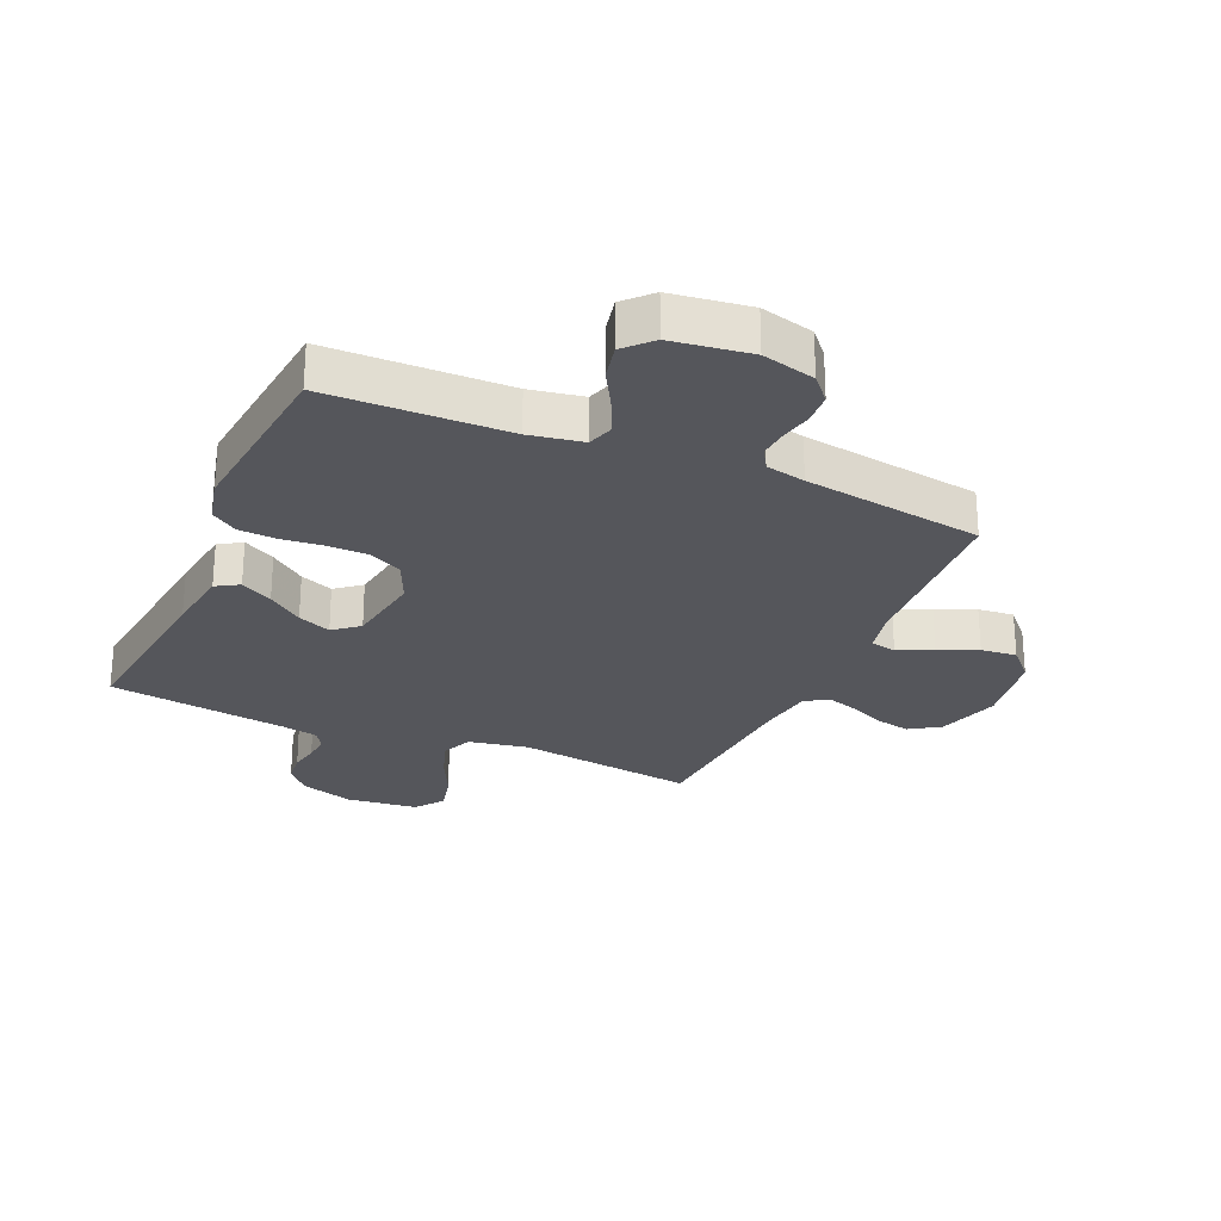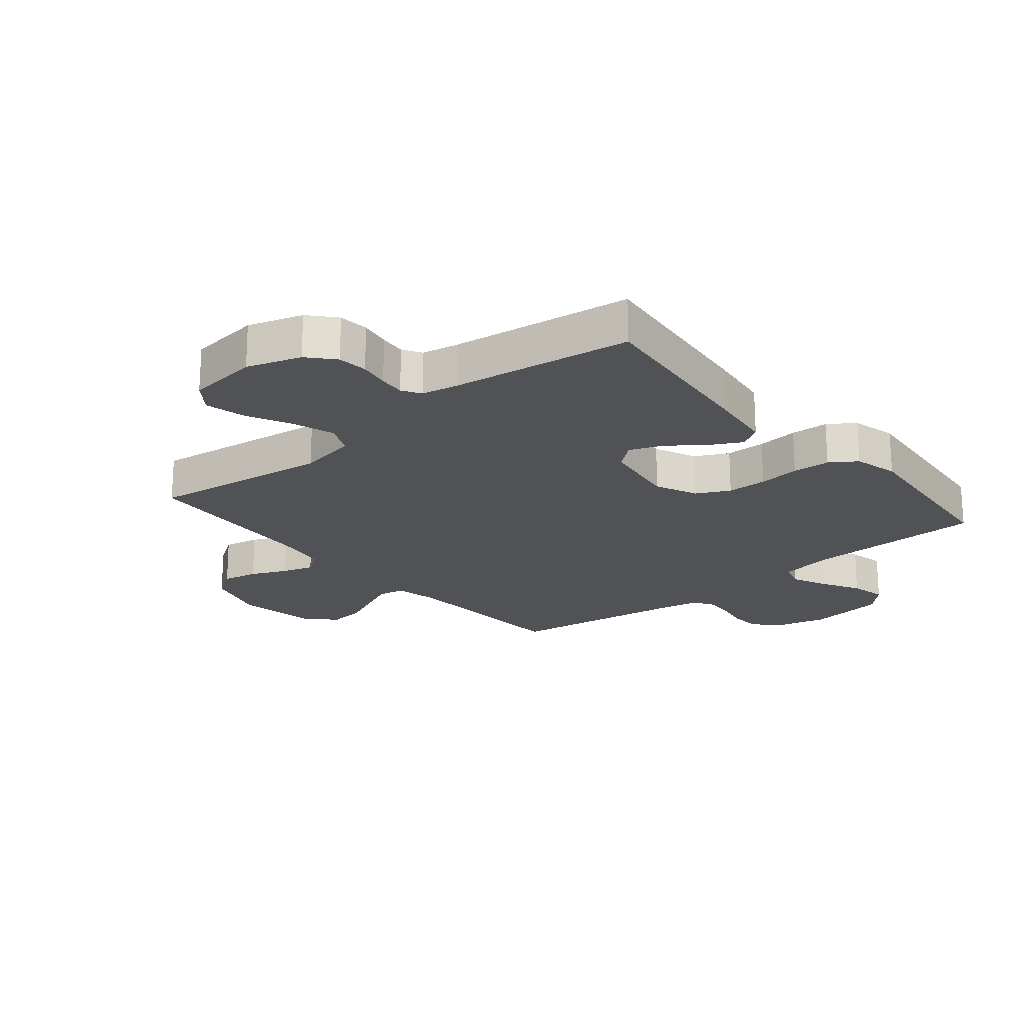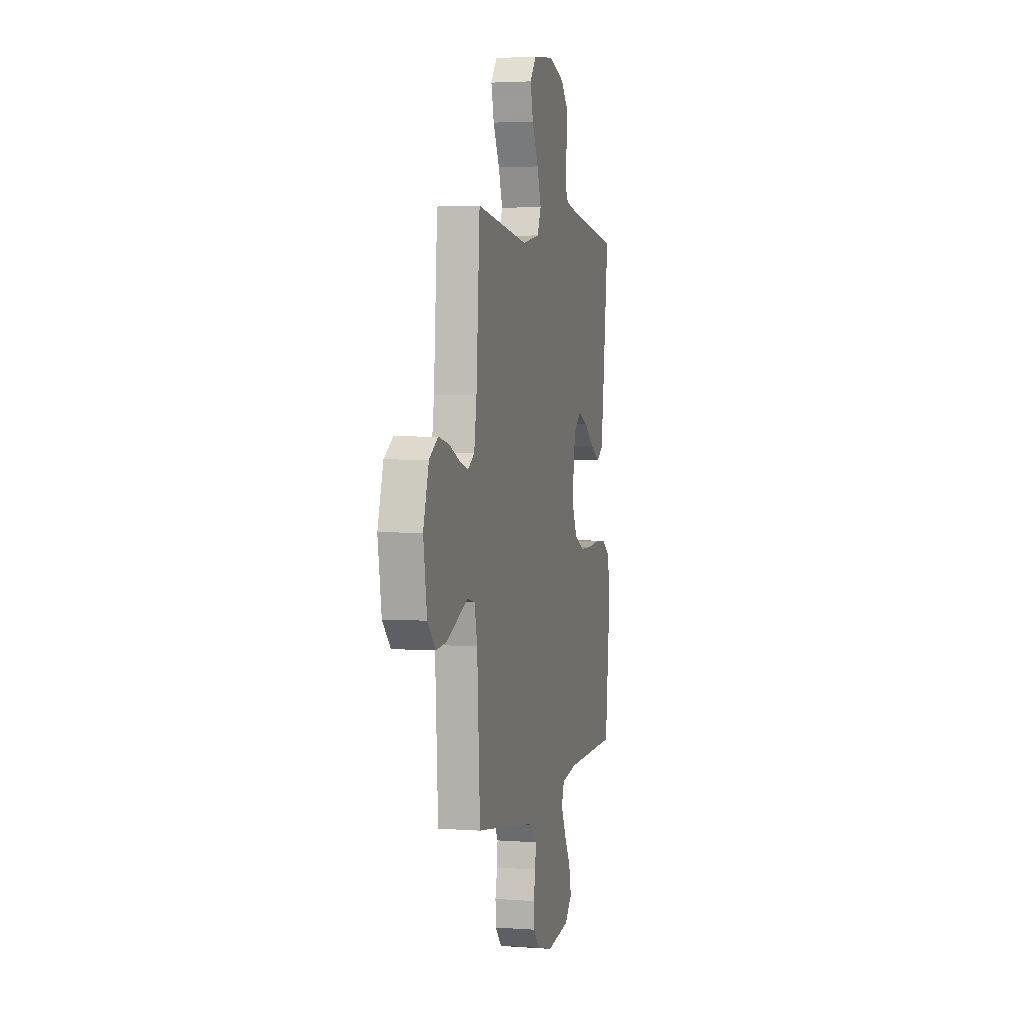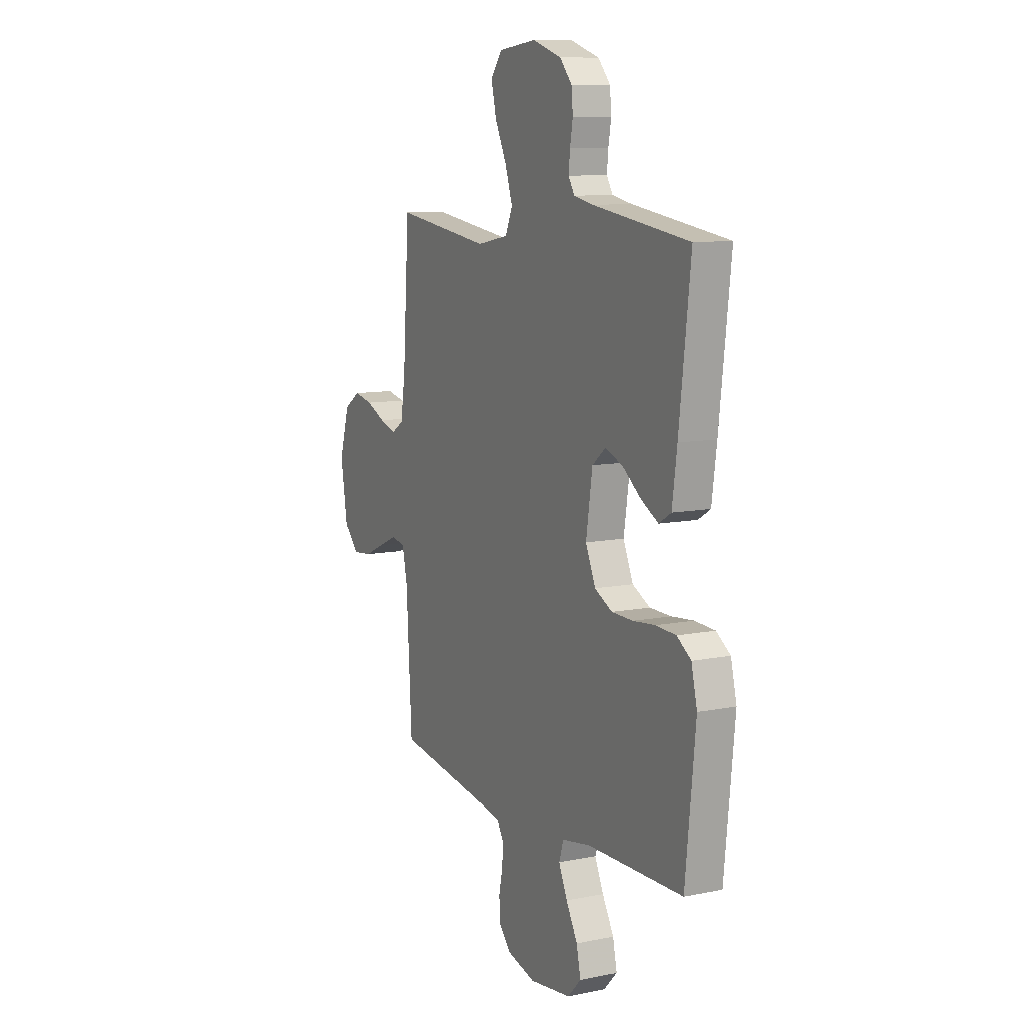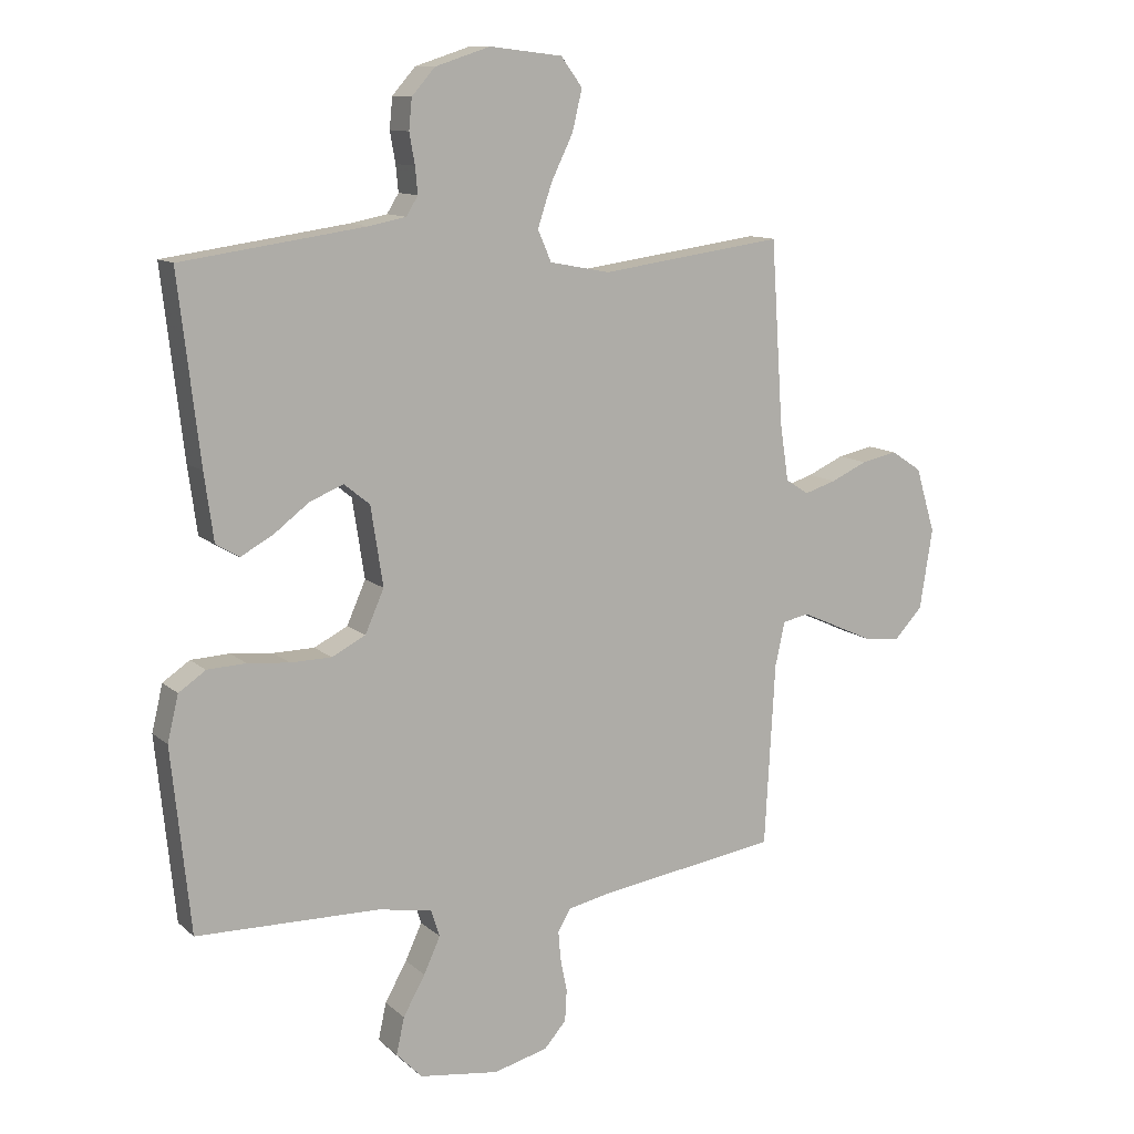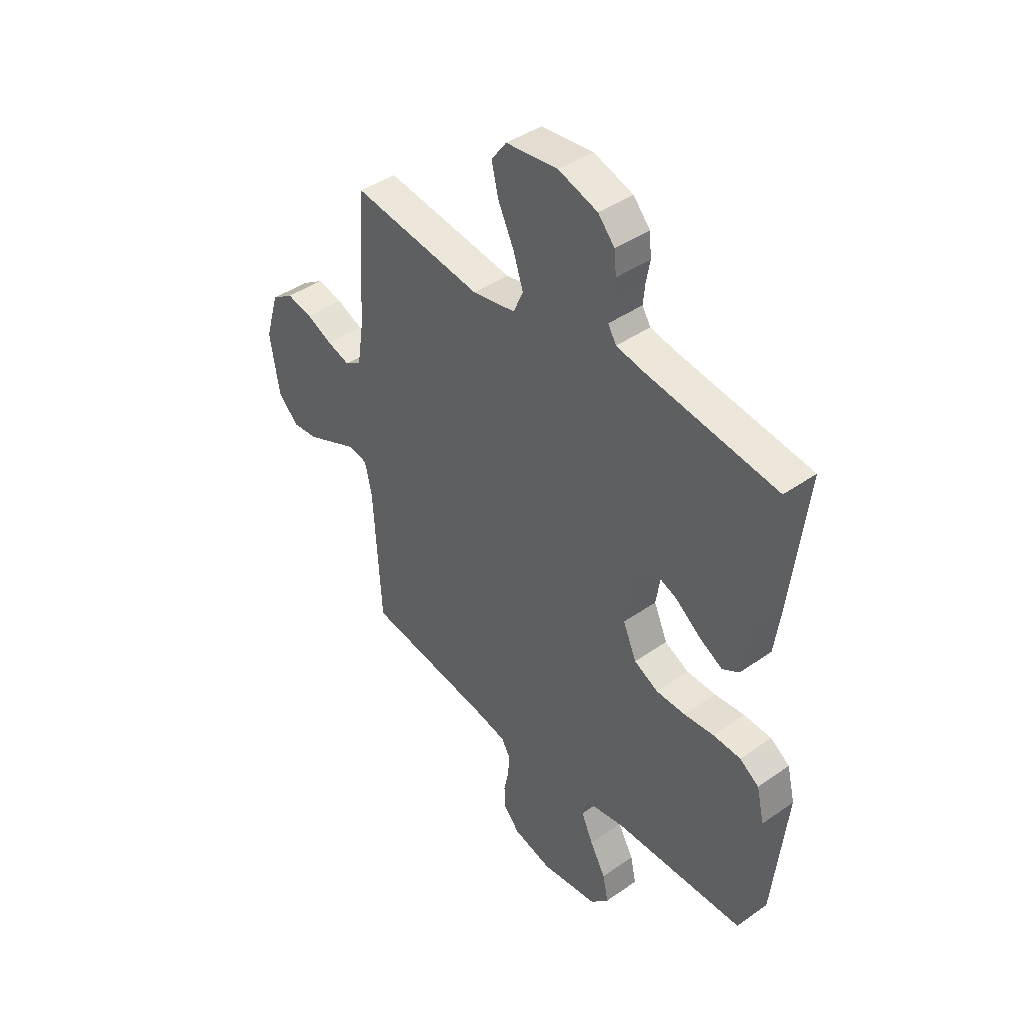
<metadata>
{"format":"obj","ext":"obj","renderer":"f3d","projection":"perspective","resolution":1024,"background":"white","views":[{"elev":-26.2,"azim":156.3,"up":"+Y"},{"elev":-20.8,"azim":39.9,"up":"+Y"},{"elev":3.1,"azim":-76.0,"up":"+Z"},{"elev":10.1,"azim":62.9,"up":"+Z"},{"elev":11.4,"azim":152.2,"up":"+Z"},{"elev":42.3,"azim":50.0,"up":"+Z"}]}
</metadata>
<code>
v -0.5 0.07 0.5
v -0.2 0.07 0.459
v -0.101 0.07 0.478
v -0.079 0.07 0.529
v -0.102 0.07 0.598
v -0.138 0.07 0.672
v -0.154 0.07 0.739
v -0.119 0.07 0.786
v 0 0.07 0.8
v 0.09 0.07 0.771
v 0.128 0.07 0.728
v 0.133 0.07 0.678
v 0.124 0.07 0.628
v 0.12 0.07 0.585
v 0.139 0.07 0.554
v 0.2 0.07 0.542
v 0.5 0.07 0.5
v 0.465 0.07 0.2
v 0.45 0.07 0.091
v 0.412 0.07 0.068
v 0.359 0.07 0.097
v 0.301 0.07 0.141
v 0.246 0.07 0.163
v 0.204 0.07 0.129
v 0.184 0.07 0
v 0.215 0.07 -0.07
v 0.27 0.07 -0.098
v 0.337 0.07 -0.099
v 0.406 0.07 -0.092
v 0.469 0.07 -0.095
v 0.513 0.07 -0.125
v 0.531 0.07 -0.2
v 0.5 0.07 -0.5
v 0.2 0.07 -0.506
v 0.111 0.07 -0.522
v 0.097 0.07 -0.566
v 0.124 0.07 -0.625
v 0.16 0.07 -0.689
v 0.173 0.07 -0.749
v 0.131 0.07 -0.793
v 0 0.07 -0.811
v -0.089 0.07 -0.788
v -0.125 0.07 -0.747
v -0.128 0.07 -0.695
v -0.117 0.07 -0.641
v -0.113 0.07 -0.593
v -0.134 0.07 -0.558
v -0.2 0.07 -0.544
v -0.5 0.07 -0.5
v -0.517 0.07 -0.2
v -0.533 0.07 -0.128
v -0.576 0.07 -0.119
v -0.634 0.07 -0.145
v -0.698 0.07 -0.174
v -0.758 0.07 -0.18
v -0.804 0.07 -0.131
v -0.825 0.07 0
v -0.793 0.07 0.106
v -0.743 0.07 0.139
v -0.684 0.07 0.127
v -0.624 0.07 0.1
v -0.572 0.07 0.084
v -0.534 0.07 0.108
v -0.52 0.07 0.2
v -0.5 0 0.5
v -0.2 0 0.459
v -0.101 0 0.478
v -0.079 0 0.529
v -0.102 0 0.598
v -0.138 0 0.672
v -0.154 0 0.739
v -0.119 0 0.786
v 0 0 0.8
v 0.09 0 0.771
v 0.128 0 0.728
v 0.133 0 0.678
v 0.124 0 0.628
v 0.12 0 0.585
v 0.139 0 0.554
v 0.2 0 0.542
v 0.5 0 0.5
v 0.465 0 0.2
v 0.45 0 0.091
v 0.412 0 0.068
v 0.359 0 0.097
v 0.301 0 0.141
v 0.246 0 0.163
v 0.204 0 0.129
v 0.184 0 0
v 0.215 0 -0.07
v 0.27 0 -0.098
v 0.337 0 -0.099
v 0.406 0 -0.092
v 0.469 0 -0.095
v 0.513 0 -0.125
v 0.531 0 -0.2
v 0.5 0 -0.5
v 0.2 0 -0.506
v 0.111 0 -0.522
v 0.097 0 -0.566
v 0.124 0 -0.625
v 0.16 0 -0.689
v 0.173 0 -0.749
v 0.131 0 -0.793
v 0 0 -0.811
v -0.089 0 -0.788
v -0.125 0 -0.747
v -0.128 0 -0.695
v -0.117 0 -0.641
v -0.113 0 -0.593
v -0.134 0 -0.558
v -0.2 0 -0.544
v -0.5 0 -0.5
v -0.517 0 -0.2
v -0.533 0 -0.128
v -0.576 0 -0.119
v -0.634 0 -0.145
v -0.698 0 -0.174
v -0.758 0 -0.18
v -0.804 0 -0.131
v -0.825 0 0
v -0.793 0 0.106
v -0.743 0 0.139
v -0.684 0 0.127
v -0.624 0 0.1
v -0.572 0 0.084
v -0.534 0 0.108
v -0.52 0 0.2
f 59 60 61
f 58 59 61
f 57 58 61
f 56 57 61
f 55 56 61
f 54 55 61
f 53 54 61
f 52 53 61 62
f 51 52 62 63
f 48 49 50
f 51 63 64
f 50 51 64
f 48 50 64
f 47 48 64
f 43 44 45
f 42 43 45
f 41 42 45
f 40 41 45
f 39 40 45
f 38 39 45
f 37 38 45
f 36 37 45 46
f 64 1 2
f 47 64 2
f 46 47 2
f 36 46 2
f 35 36 2
f 32 33 34
f 31 32 34
f 30 31 34
f 29 30 34
f 28 29 34
f 20 21 22
f 19 20 22
f 18 19 22
f 17 18 22
f 16 17 22
f 15 16 22 23
f 14 15 23 24
f 11 12 13
f 10 11 13
f 9 10 13
f 8 9 13
f 7 8 13
f 6 7 13
f 5 6 13
f 4 5 13 14
f 14 24 25
f 4 14 25
f 3 4 25
f 27 28 34 35
f 26 27 35
f 25 26 35
f 3 25 35
f 2 3 35
f 125 124 123
f 125 123 122
f 125 122 121
f 125 121 120
f 125 120 119
f 125 119 118
f 125 118 117
f 126 125 117 116
f 127 126 116 115
f 114 113 112
f 128 127 115
f 128 115 114
f 128 114 112
f 128 112 111
f 109 108 107
f 109 107 106
f 109 106 105
f 109 105 104
f 109 104 103
f 109 103 102
f 109 102 101
f 110 109 101 100
f 66 65 128
f 66 128 111
f 66 111 110
f 66 110 100
f 66 100 99
f 98 97 96
f 98 96 95
f 98 95 94
f 98 94 93
f 98 93 92
f 86 85 84
f 86 84 83
f 86 83 82
f 86 82 81
f 86 81 80
f 87 86 80 79
f 88 87 79 78
f 77 76 75
f 77 75 74
f 77 74 73
f 77 73 72
f 77 72 71
f 77 71 70
f 77 70 69
f 78 77 69 68
f 89 88 78
f 89 78 68
f 89 68 67
f 99 98 92 91
f 99 91 90
f 99 90 89
f 99 89 67
f 99 67 66
f 1 65 66 2
f 2 66 67 3
f 3 67 68 4
f 4 68 69 5
f 5 69 70 6
f 6 70 71 7
f 7 71 72 8
f 8 72 73 9
f 9 73 74 10
f 10 74 75 11
f 11 75 76 12
f 12 76 77 13
f 13 77 78 14
f 14 78 79 15
f 15 79 80 16
f 16 80 81 17
f 17 81 82 18
f 18 82 83 19
f 19 83 84 20
f 20 84 85 21
f 21 85 86 22
f 22 86 87 23
f 23 87 88 24
f 24 88 89 25
f 25 89 90 26
f 26 90 91 27
f 27 91 92 28
f 28 92 93 29
f 29 93 94 30
f 30 94 95 31
f 31 95 96 32
f 32 96 97 33
f 33 97 98 34
f 34 98 99 35
f 35 99 100 36
f 36 100 101 37
f 37 101 102 38
f 38 102 103 39
f 39 103 104 40
f 40 104 105 41
f 41 105 106 42
f 42 106 107 43
f 43 107 108 44
f 44 108 109 45
f 45 109 110 46
f 46 110 111 47
f 47 111 112 48
f 48 112 113 49
f 49 113 114 50
f 50 114 115 51
f 51 115 116 52
f 52 116 117 53
f 53 117 118 54
f 54 118 119 55
f 55 119 120 56
f 56 120 121 57
f 57 121 122 58
f 58 122 123 59
f 59 123 124 60
f 60 124 125 61
f 61 125 126 62
f 62 126 127 63
f 63 127 128 64
f 64 128 65 1

</code>
